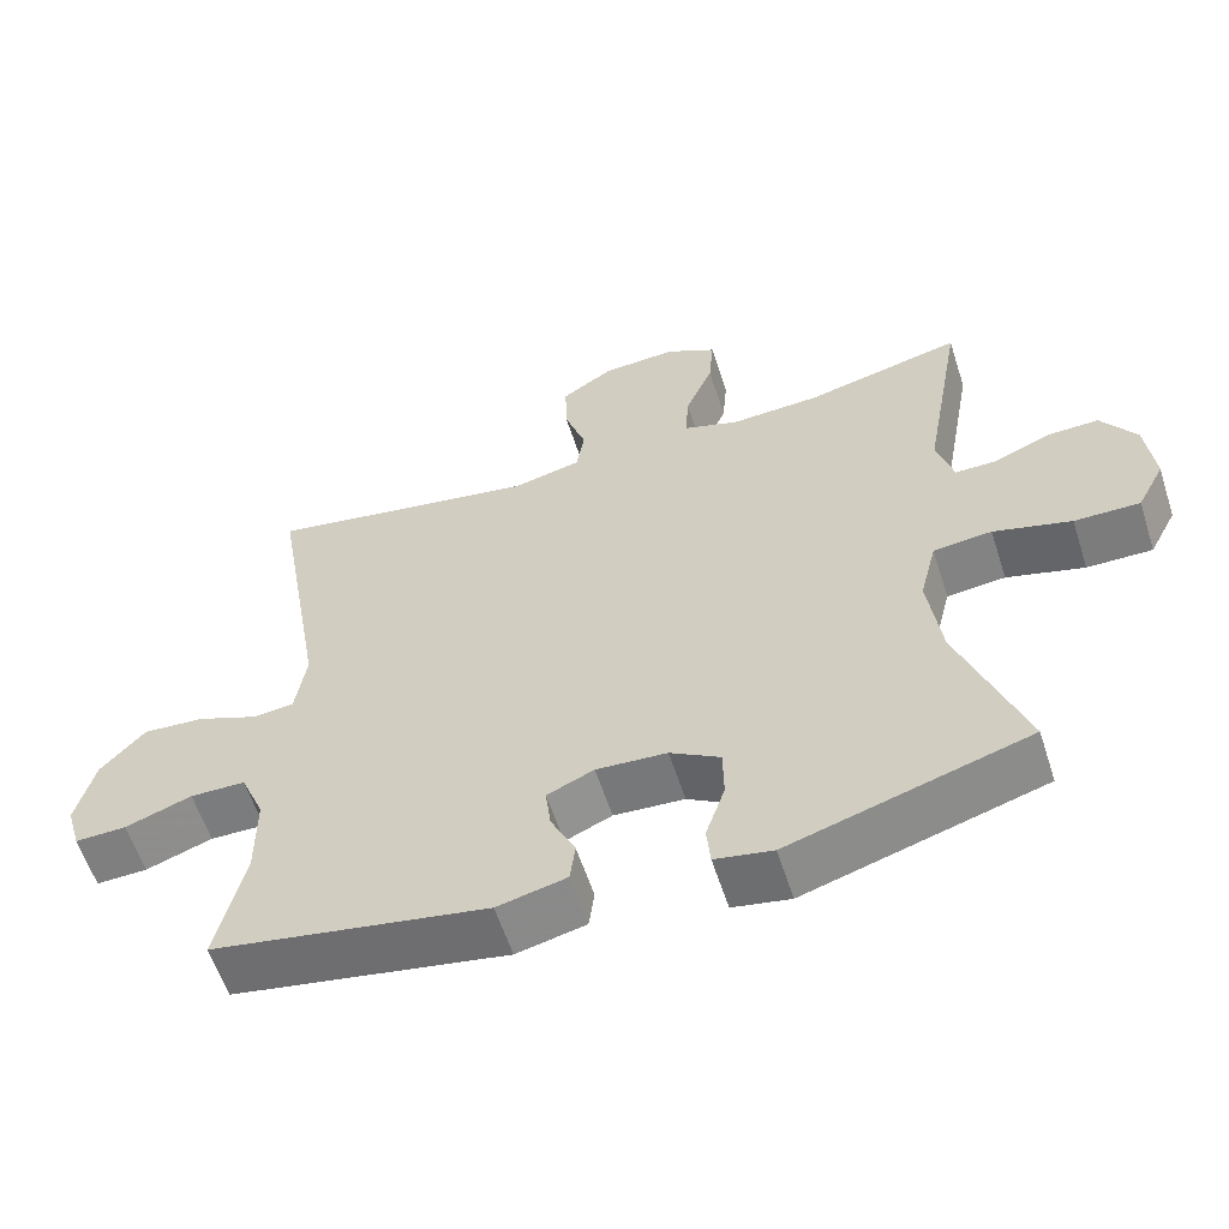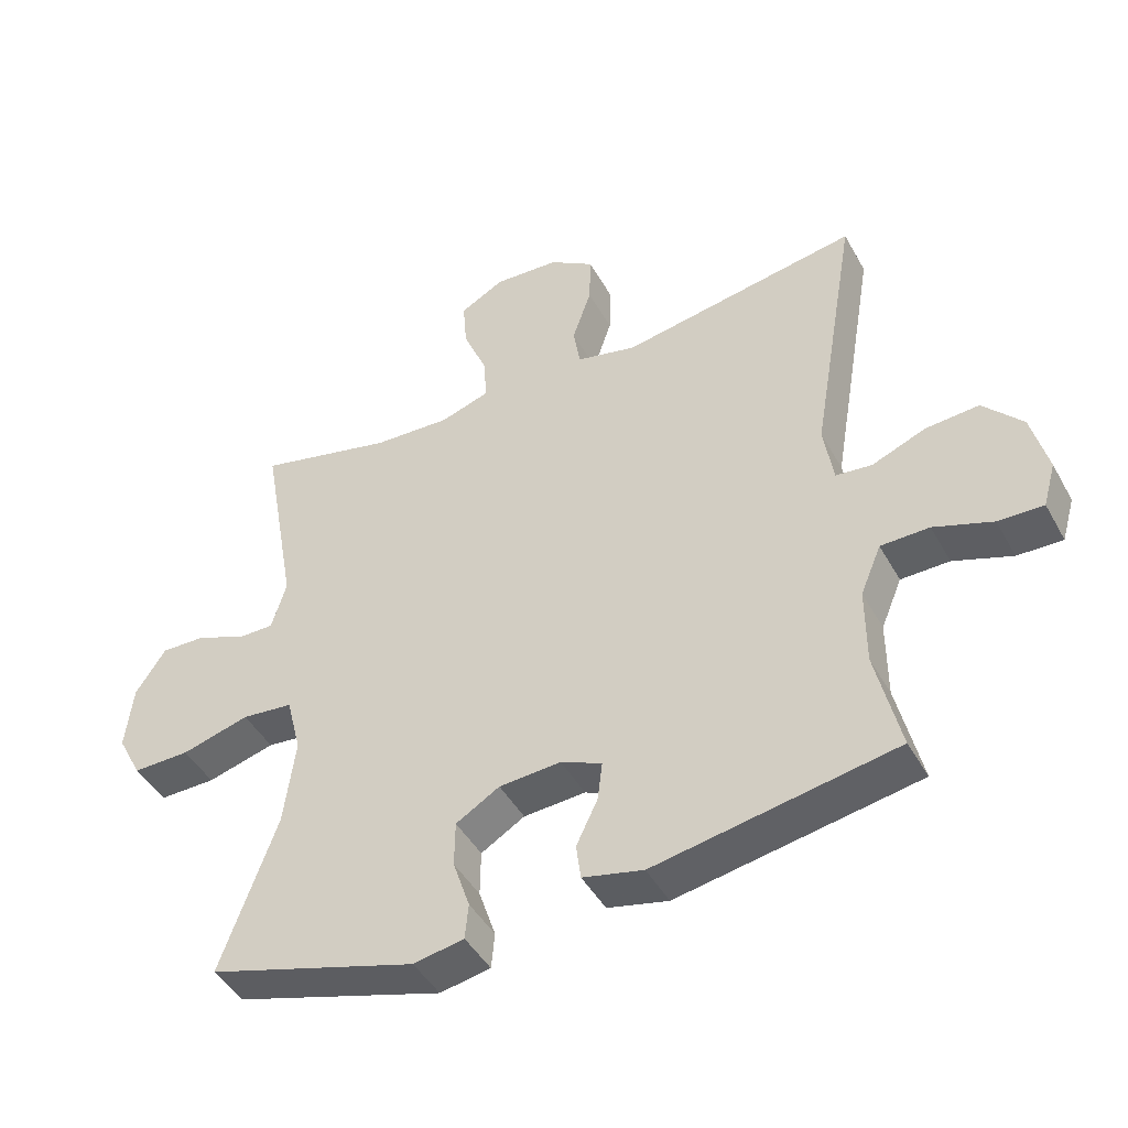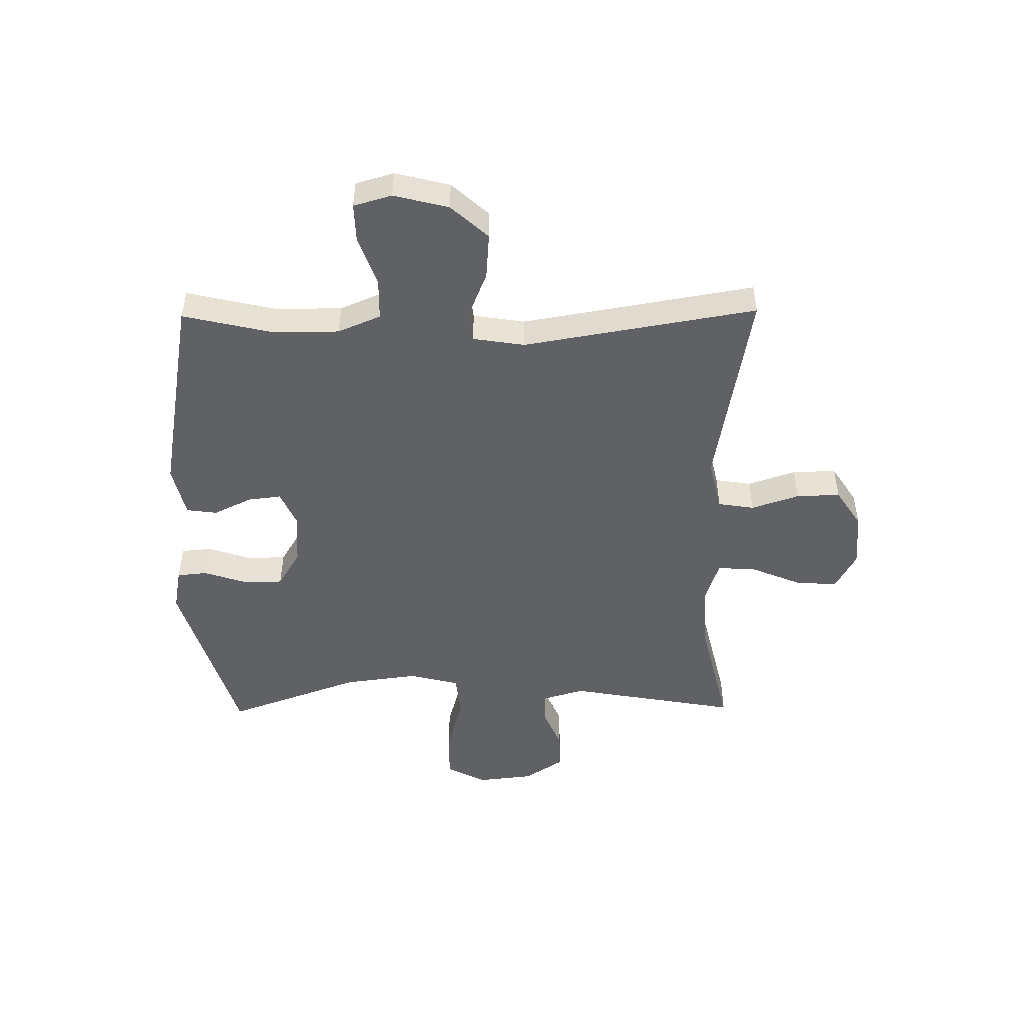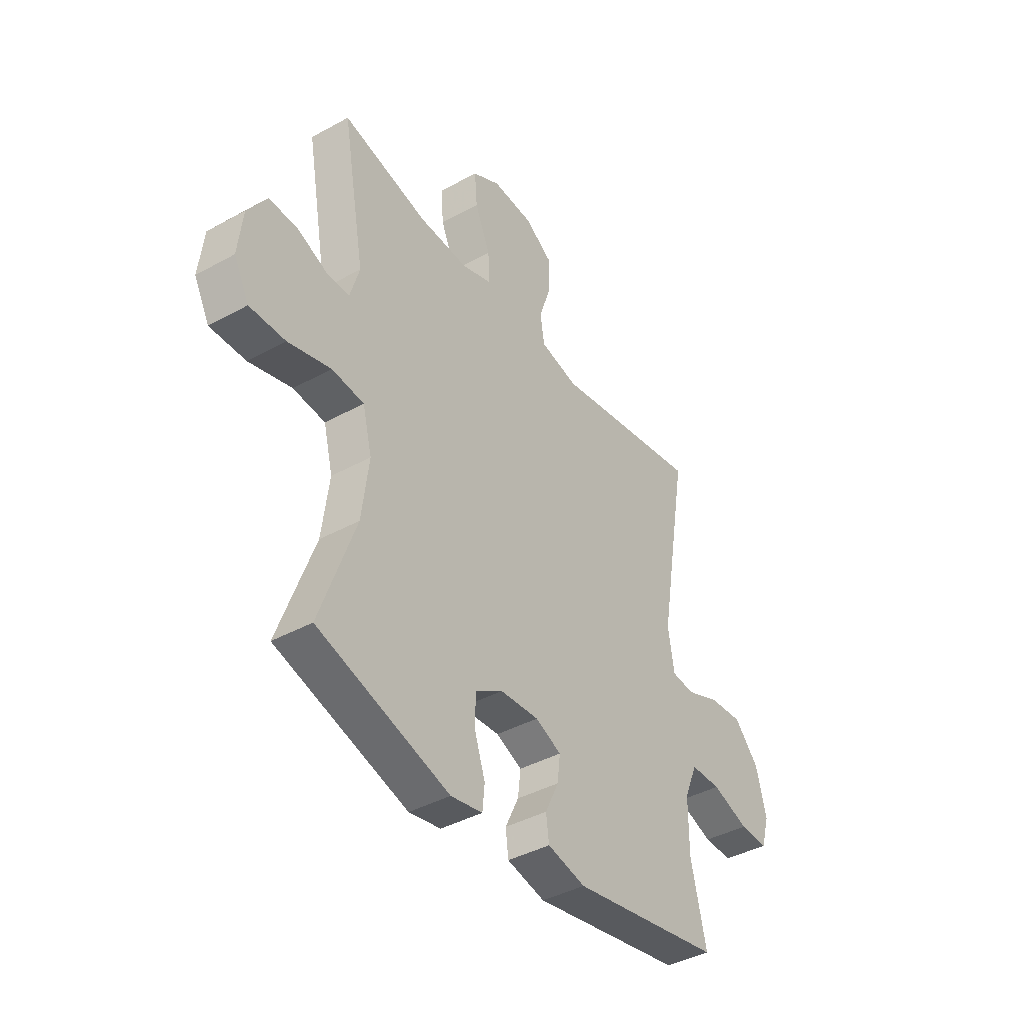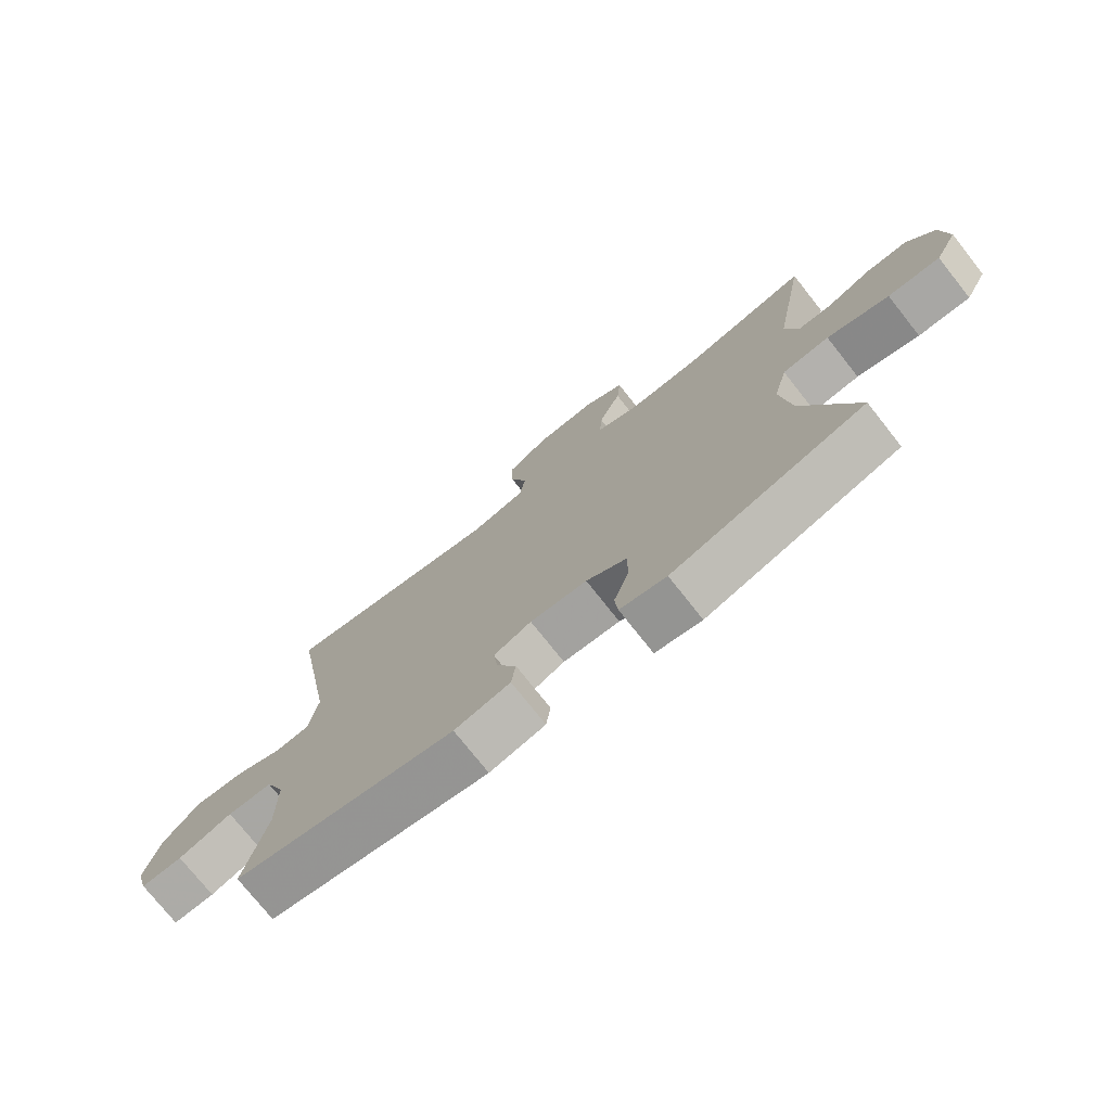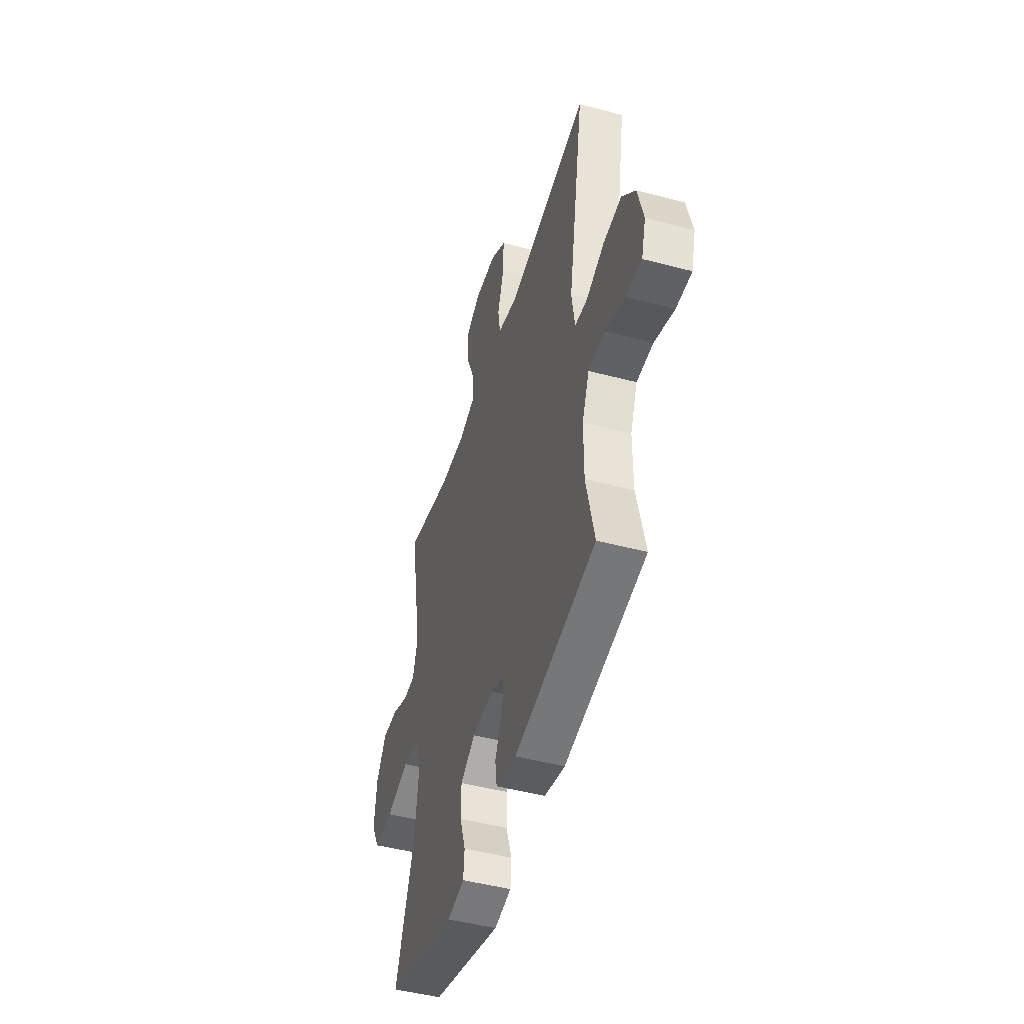
<metadata>
{"format":"obj","ext":"obj","renderer":"f3d","projection":"perspective","resolution":1024,"background":"white","views":[{"elev":-59.0,"azim":17.8,"up":"+Z"},{"elev":-45.2,"azim":-152.4,"up":"+Z"},{"elev":-48.9,"azim":-89.3,"up":"+Y"},{"elev":-40.7,"azim":124.0,"up":"+Z"},{"elev":-75.1,"azim":38.3,"up":"+Z"},{"elev":-47.1,"azim":-106.7,"up":"+Z"}]}
</metadata>
<code>
v 0.5 0.07 -0.5
v 0.189 0.07 -0.594
v 0.114 0.07 -0.58
v 0.109 0.07 -0.527
v 0.134 0.07 -0.452
v 0.133 0.07 -0.384
v 0.068 0.07 -0.345
v -0.024 0.07 -0.339
v -0.085 0.07 -0.366
v -0.078 0.07 -0.423
v -0.046 0.07 -0.49
v -0.053 0.07 -0.543
v -0.143 0.07 -0.564
v -0.5 0.07 -0.5
v -0.464 0.07 -0.345
v -0.464 0.07 -0.229
v -0.495 0.07 -0.155
v -0.567 0.07 -0.154
v -0.654 0.07 -0.185
v -0.721 0.07 -0.187
v -0.74 0.07 -0.121
v -0.716 0.07 -0.026
v -0.658 0.07 0.038
v -0.578 0.07 0.032
v -0.499 0.07 0
v -0.445 0.07 0.006
v -0.431 0.07 0.096
v -0.5 0.07 0.5
v -0.146 0.07 0.439
v -0.056 0.07 0.46
v -0.046 0.07 0.523
v -0.074 0.07 0.606
v -0.076 0.07 0.682
v -0.009 0.07 0.726
v 0.088 0.07 0.732
v 0.154 0.07 0.696
v 0.148 0.07 0.622
v 0.112 0.07 0.536
v 0.108 0.07 0.469
v 0.181 0.07 0.445
v 0.297 0.07 0.451
v 0.5 0.07 0.5
v 0.447 0.07 0.204
v 0.469 0.07 0.13
v 0.523 0.07 0.13
v 0.595 0.07 0.161
v 0.663 0.07 0.163
v 0.708 0.07 0.095
v 0.719 0.07 -0.003
v 0.683 0.07 -0.072
v 0.598 0.07 -0.071
v 0.497 0.07 -0.043
v 0.421 0.07 -0.051
v 0.399 0.07 -0.138
v 0.416 0.07 -0.268
v 0.5 0 -0.5
v 0.189 0 -0.594
v 0.114 0 -0.58
v 0.109 0 -0.527
v 0.134 0 -0.452
v 0.133 0 -0.384
v 0.068 0 -0.345
v -0.024 0 -0.339
v -0.085 0 -0.366
v -0.078 0 -0.423
v -0.046 0 -0.49
v -0.053 0 -0.543
v -0.143 0 -0.564
v -0.5 0 -0.5
v -0.464 0 -0.345
v -0.464 0 -0.229
v -0.495 0 -0.155
v -0.567 0 -0.154
v -0.654 0 -0.185
v -0.721 0 -0.187
v -0.74 0 -0.121
v -0.716 0 -0.026
v -0.658 0 0.038
v -0.578 0 0.032
v -0.499 0 0
v -0.445 0 0.006
v -0.431 0 0.096
v -0.5 0 0.5
v -0.146 0 0.439
v -0.056 0 0.46
v -0.046 0 0.523
v -0.074 0 0.606
v -0.076 0 0.682
v -0.009 0 0.726
v 0.088 0 0.732
v 0.154 0 0.696
v 0.148 0 0.622
v 0.112 0 0.536
v 0.108 0 0.469
v 0.181 0 0.445
v 0.297 0 0.451
v 0.5 0 0.5
v 0.447 0 0.204
v 0.469 0 0.13
v 0.523 0 0.13
v 0.595 0 0.161
v 0.663 0 0.163
v 0.708 0 0.095
v 0.719 0 -0.003
v 0.683 0 -0.072
v 0.598 0 -0.071
v 0.497 0 -0.043
v 0.421 0 -0.051
v 0.399 0 -0.138
v 0.416 0 -0.268
f 49 50 51 52
f 49 52 53
f 48 49 53
f 45 46 47 48
f 44 45 48 53
f 43 44 53
f 41 42 43
f 40 41 43 53
f 39 40 53 54
f 35 36 37 38
f 35 38 39
f 34 35 39
f 31 32 33 34
f 30 31 34 39
f 29 30 39 54
f 27 28 29 54
f 22 23 24 25
f 22 25 26
f 21 22 26
f 18 19 20 21
f 17 18 21 26
f 16 17 26
f 15 16 26 27
f 13 14 15
f 10 11 12 13
f 9 10 13 15
f 8 9 15 27
f 2 3 4 5
f 55 1 2 5
f 55 5 6
f 54 55 6 7
f 7 8 27 54
f 107 106 105 104
f 108 107 104
f 108 104 103
f 103 102 101 100
f 108 103 100 99
f 108 99 98
f 98 97 96
f 108 98 96 95
f 109 108 95 94
f 93 92 91 90
f 94 93 90
f 94 90 89
f 89 88 87 86
f 94 89 86 85
f 109 94 85 84
f 109 84 83 82
f 80 79 78 77
f 81 80 77
f 81 77 76
f 76 75 74 73
f 81 76 73 72
f 81 72 71
f 82 81 71 70
f 70 69 68
f 68 67 66 65
f 70 68 65 64
f 82 70 64 63
f 60 59 58 57
f 60 57 56 110
f 61 60 110
f 62 61 110 109
f 109 82 63 62
f 1 56 57 2
f 2 57 58 3
f 3 58 59 4
f 4 59 60 5
f 5 60 61 6
f 6 61 62 7
f 7 62 63 8
f 8 63 64 9
f 9 64 65 10
f 10 65 66 11
f 11 66 67 12
f 12 67 68 13
f 13 68 69 14
f 14 69 70 15
f 15 70 71 16
f 16 71 72 17
f 17 72 73 18
f 18 73 74 19
f 19 74 75 20
f 20 75 76 21
f 21 76 77 22
f 22 77 78 23
f 23 78 79 24
f 24 79 80 25
f 25 80 81 26
f 26 81 82 27
f 27 82 83 28
f 28 83 84 29
f 29 84 85 30
f 30 85 86 31
f 31 86 87 32
f 32 87 88 33
f 33 88 89 34
f 34 89 90 35
f 35 90 91 36
f 36 91 92 37
f 37 92 93 38
f 38 93 94 39
f 39 94 95 40
f 40 95 96 41
f 41 96 97 42
f 42 97 98 43
f 43 98 99 44
f 44 99 100 45
f 45 100 101 46
f 46 101 102 47
f 47 102 103 48
f 48 103 104 49
f 49 104 105 50
f 50 105 106 51
f 51 106 107 52
f 52 107 108 53
f 53 108 109 54
f 54 109 110 55
f 55 110 56 1

</code>
